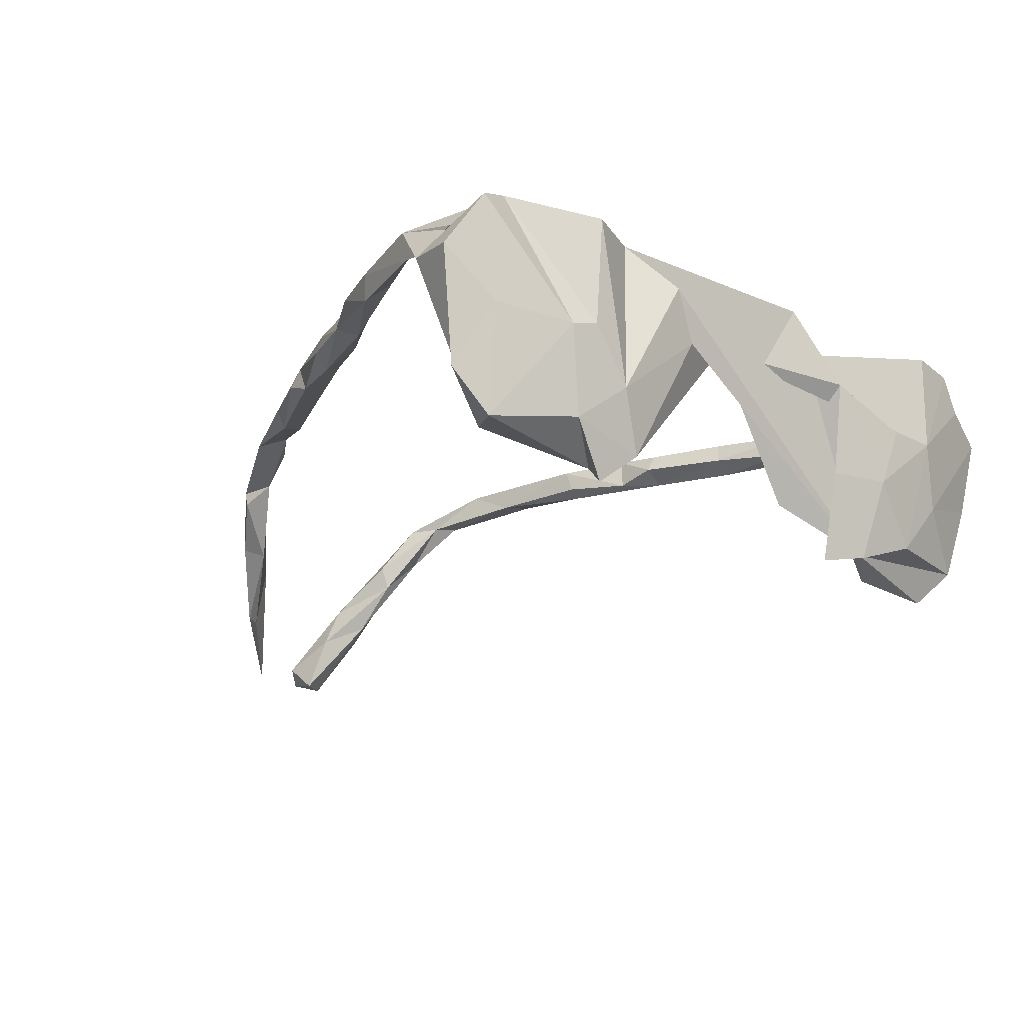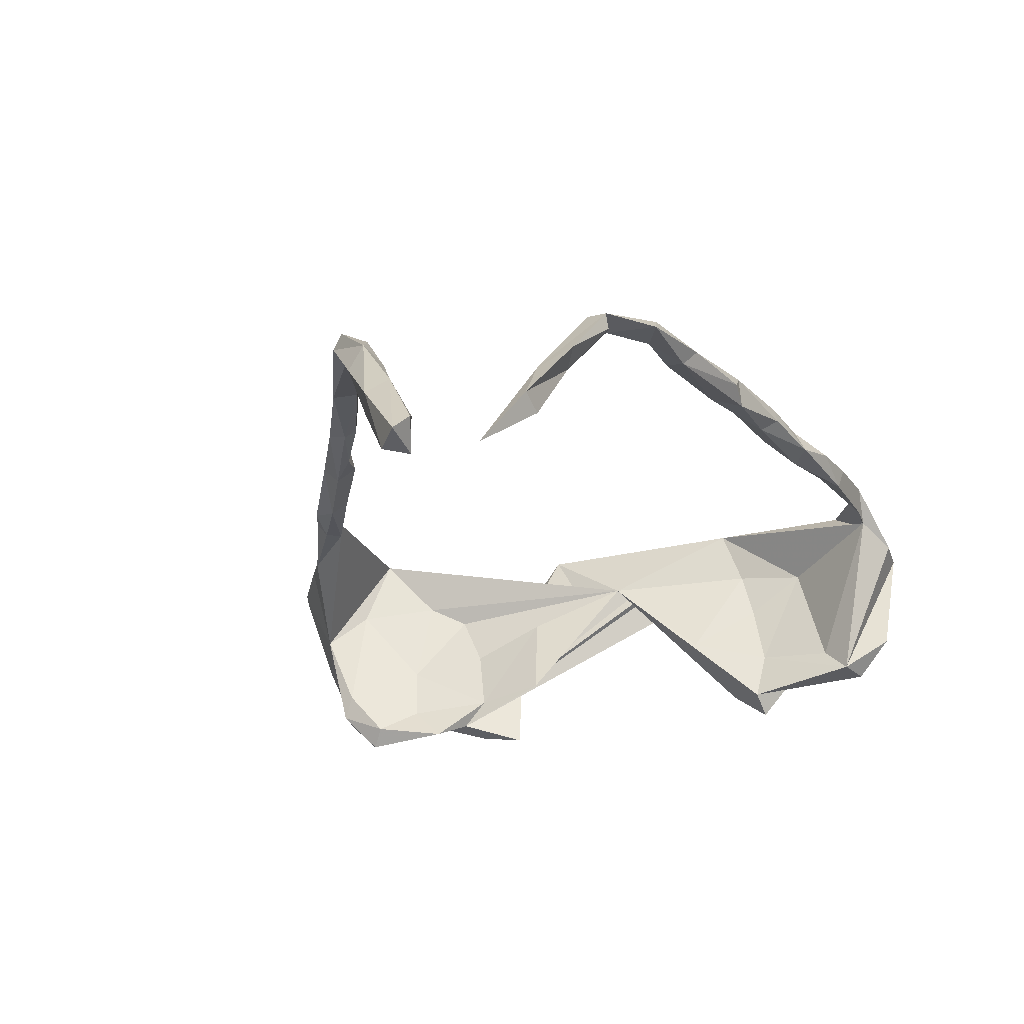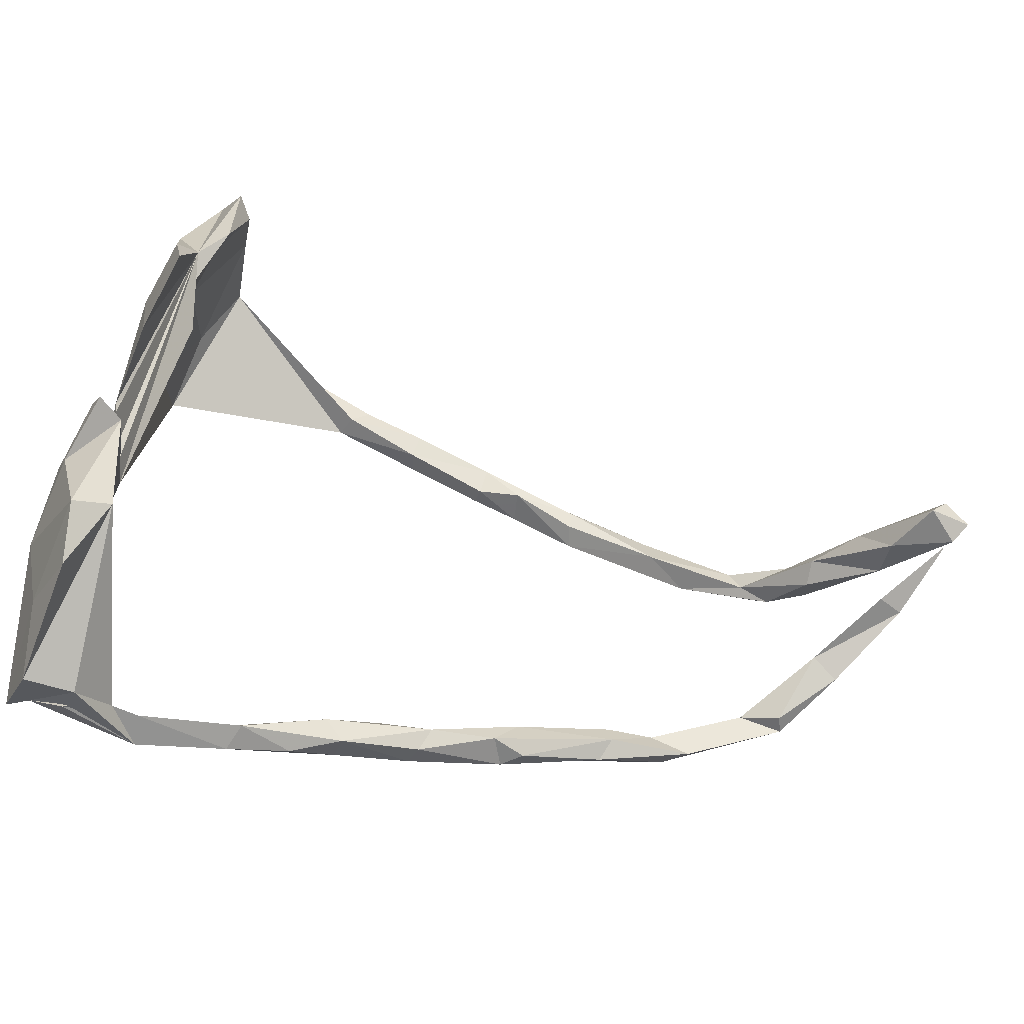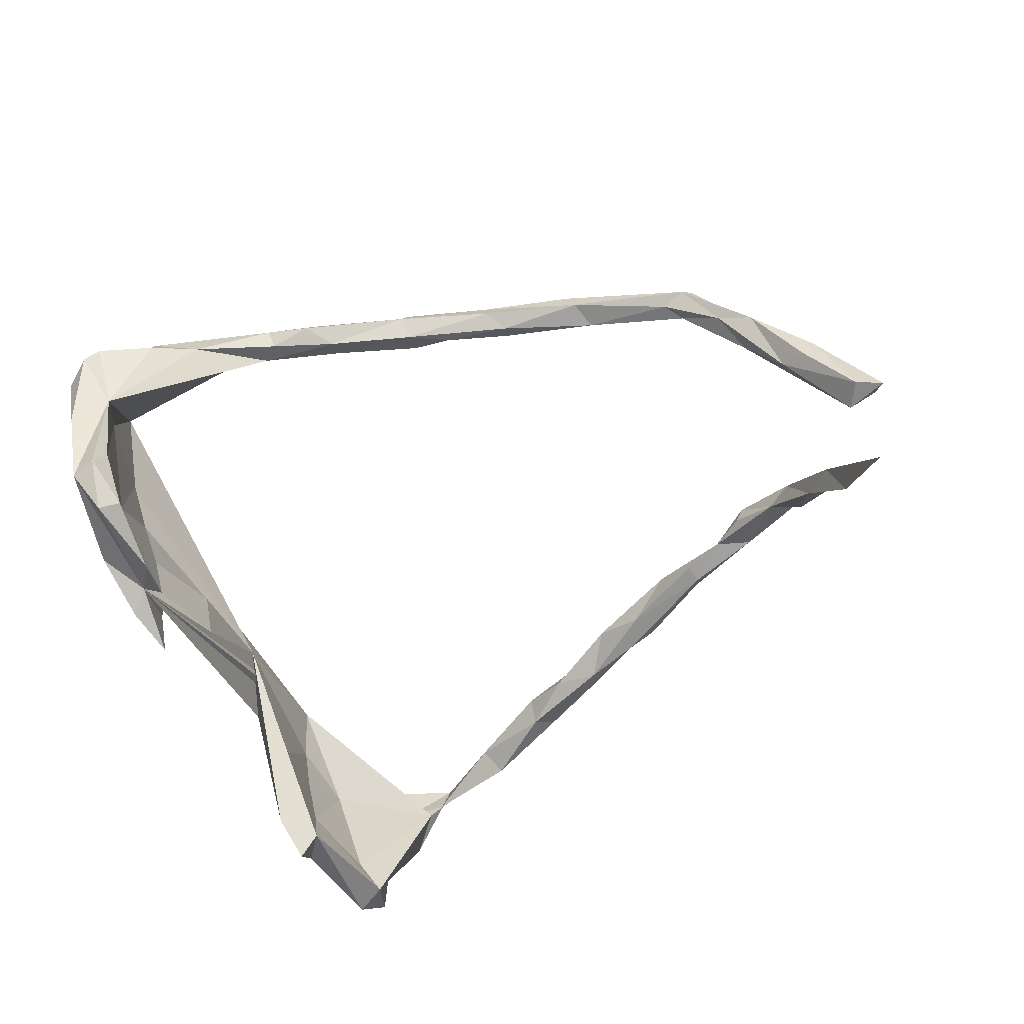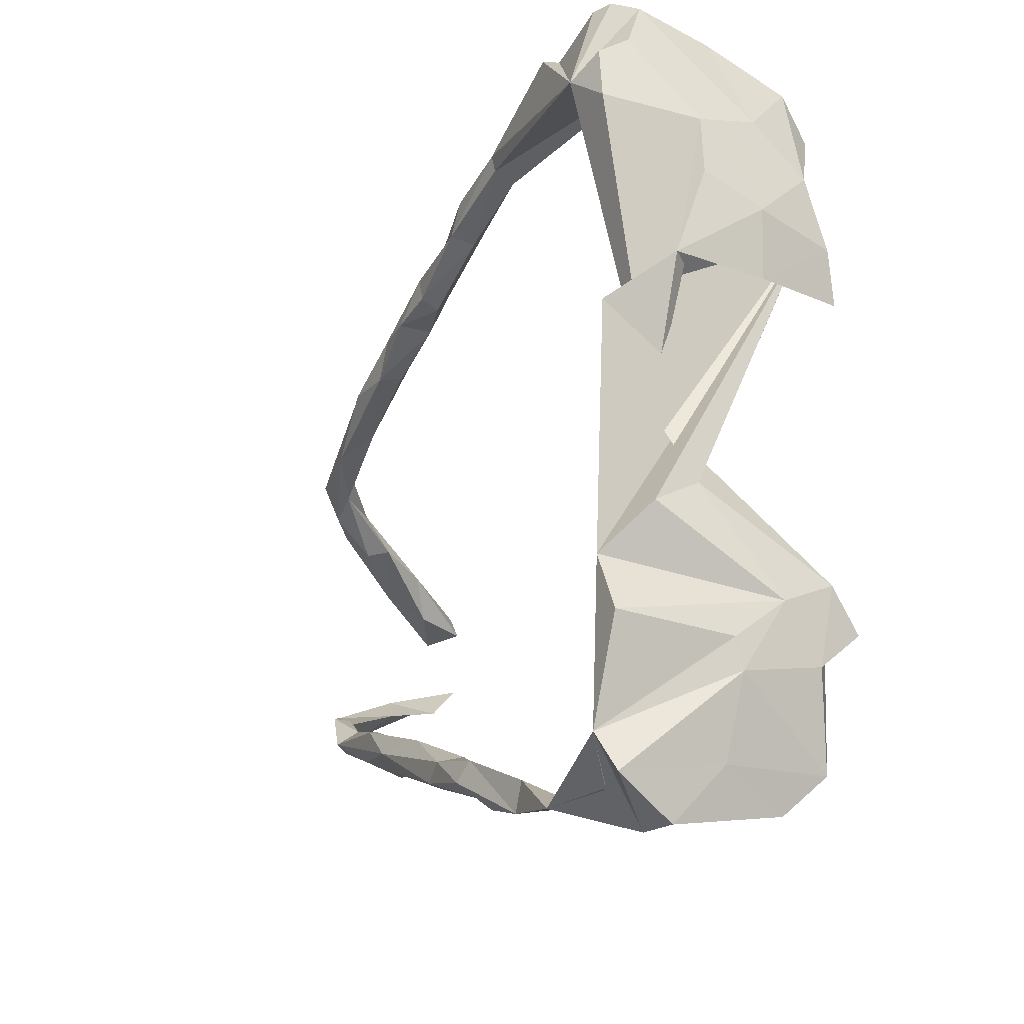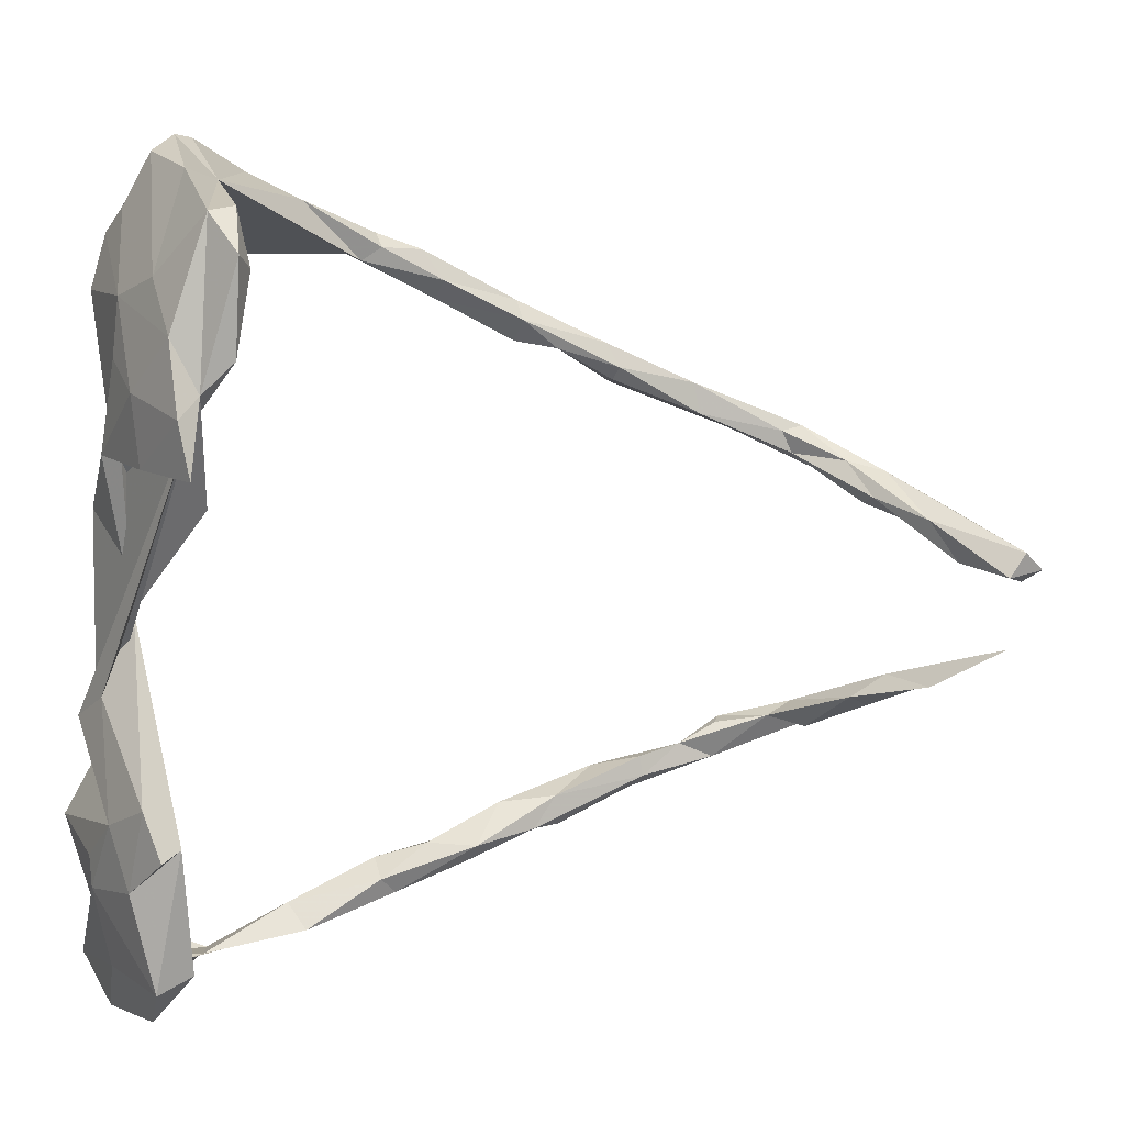
<metadata>
{"format":"obj","ext":"obj","renderer":"f3d","projection":"perspective","resolution":1024,"background":"white","views":[{"elev":-18.2,"azim":53.1,"up":"+Z"},{"elev":-26.3,"azim":-73.2,"up":"+Z"},{"elev":-61.1,"azim":163.7,"up":"+Y"},{"elev":-63.7,"azim":-149.2,"up":"+Z"},{"elev":-17.6,"azim":63.0,"up":"+Y"},{"elev":8.5,"azim":156.3,"up":"+Y"}]}
</metadata>
<code>
v 0.1264 0.5328 0.05566
v 0.1029 0.5292 0.06722
v 0.1549 0.395 0.1281
v 0.1003 0.4808 -0.02914
v 0.03674 0.4906 0.07852
v 0.03951 0.4842 0.1028
v 0.1489 0.4943 -0.0666
v 0.1595 0.5137 0.03512
v -0.02592 0.4583 0.0612
v 0.1534 0.4489 -0.1697
v 0.1393 0.4298 0.02716
v -0.1255 0.4189 0.08561
v 0.1102 0.4403 -0.1295
v -0.1259 0.4021 0.06576
v 0.1194 0.4537 -0.1622
v 0.1331 0.4034 -0.215
v -0.1021 0.3862 0.07229
v -0.1803 0.3989 0.0754
v -0.09497 0.4147 0.1056
v 0.1134 0.3872 -0.1908
v -0.1823 0.3858 0.1082
v 0.1657 0.3431 -0.07737
v -0.09267 0.3943 0.1022
v 0.1978 0.316 -0.1659
v -0.2038 0.3617 0.06223
v -0.1984 0.3392 0.08008
v 0.186 0.4514 0.06653
v 0.1953 0.4209 0.1118
v -0.3074 0.3356 0.08594
v 0.1687 0.2534 -0.1804
v 0.1957 0.3772 -0.09719
v -0.207 0.3492 0.1083
v 0.1813 0.3226 0.04862
v -0.313 0.3278 0.1045
v 0.2128 0.3557 0.1175
v -0.3008 0.2978 0.1059
v -0.3068 0.3125 0.06328
v -0.4191 0.2787 0.103
v 0.146 0.3353 -0.1569
v -0.3543 0.276 0.06849
v 0.1347 0.2904 -0.2024
v -0.4242 0.2806 0.0758
v -0.3025 0.2857 0.08265
v 0.1979 0.2294 -0.1952
v -0.3616 0.2803 0.1098
v 0.2137 0.3537 -0.01234
v -0.4324 0.2349 0.0749
v 0.2207 0.2843 -0.01192
v 0.2214 0.2514 -0.08923
v -0.4373 0.2505 0.06377
v -0.5344 0.2329 0.09744
v 0.1673 0.2209 -0.1422
v 0.185 0.2341 -0.05243
v -0.4412 0.2301 0.1036
v -0.5439 0.2278 0.07002
v -0.5078 0.2279 0.1077
v -0.5502 0.1884 0.0654
v 0.1961 0.2671 0.02109
v -0.6033 0.1673 0.09151
v -0.7012 0.1544 0.07416
v 0.1887 0.1642 -0.2082
v -0.674 0.1348 0.04852
v -0.6923 0.1691 0.0557
v -0.6603 0.1637 0.0496
v -0.7248 0.1279 -0.002909
v -0.7102 0.1123 0.04857
v -0.7679 0.115 -0.02856
v 0.2263 0.1724 0.03133
v -0.7403 0.08432 -0.04569
v 0.2163 0.1005 0.1231
v -0.8303 0.06644 -0.1035
v 0.1488 0.124 -0.1287
v -0.7814 0.06158 -0.1125
v -0.8144 0.06964 -0.1279
v -0.7431 0.07465 -0.0138
v -0.7547 0.1004 0.01587
v 0.2135 0.1675 -0.09167
v 0.1723 0.1277 -0.0106
v -0.8177 0.03734 -0.08125
v -0.8106 0.009144 -0.1366
v -0.8629 0.02828 -0.2075
v -0.8937 0.003535 -0.1971
v -0.8397 -0.002388 -0.2076
v -0.8779 -0.01349 -0.1753
v 0.1896 -0.01259 0.04628
v 0.1968 -0.2433 -0.1682
v -0.8415 -0.09162 -0.2042
v 0.2163 -0.1955 0.1342
v -0.804 -0.1401 -0.1215
v -0.7549 -0.141 -0.05949
v -0.679 -0.1899 0.05304
v -0.7722 -0.1458 -0.1366
v -0.7128 -0.1703 -0.04412
v -0.7449 -0.1867 -0.02984
v -0.6854 -0.2198 0.02535
v 0.2368 -0.1043 0.01747
v 0.2501 -0.1364 0.08028
v 0.1952 -0.1437 -0.06822
v -0.6932 -0.2186 0.04523
v 0.2358 -0.1993 -0.1543
v -0.594 -0.2118 0.09534
v -0.5823 -0.2153 0.07801
v 0.2217 -0.3905 0.144
v 0.2275 -0.2229 0.05848
v -0.5338 -0.2408 0.08558
v -0.5536 -0.2566 0.1071
v 0.2572 -0.2659 0.1358
v -0.6418 -0.2056 0.04689
v -0.5802 -0.2617 0.08282
v 0.2253 -0.2398 -0.008414
v -0.4228 -0.2658 0.1167
v 0.2552 -0.2306 -0.07778
v -0.4758 -0.2521 0.08176
v -0.4784 -0.2772 0.07843
v -0.3651 -0.3049 0.1241
v -0.358 -0.2927 0.08289
v 0.2263 -0.2502 -0.1941
v -0.4681 -0.2954 0.1
v 0.1788 -0.3952 -0.1434
v -0.3279 -0.3324 0.08119
v 0.214 -0.2564 -0.09715
v 0.2621 -0.2803 -0.008679
v 0.2234 -0.3194 0.04625
v 0.2466 -0.2977 -0.1282
v -0.3676 -0.333 0.09576
v -0.291 -0.3003 0.1096
v 0.2623 -0.3169 -0.01792
v -0.2059 -0.3439 0.1217
v -0.2383 -0.37 0.09735
v -0.3454 -0.3321 0.1166
v -0.1878 -0.3388 0.09482
v 0.2421 -0.4341 0.1263
v -0.2494 -0.3465 0.08084
v -0.1258 -0.356 0.117
v 0.2231 -0.4127 -0.1458
v -0.1217 -0.3759 0.08192
v -0.2311 -0.3658 0.1201
v -0.009018 -0.3988 0.1087
v -0.1427 -0.3807 0.1259
v -0.08648 -0.4206 0.1075
v -0.1446 -0.3971 0.09238
v 0.1795 -0.4401 0.1067
v -0.02406 -0.4293 0.08227
v 0.1954 -0.3603 -0.1085
v 0.1247 -0.4473 0.08455
v 0.2272 -0.4817 0.0536
v 0.08929 -0.4489 0.1287
v -0.01405 -0.437 0.1137
v 0.2142 -0.4598 -0.09217
v 0.2393 -0.4147 -0.006777
v 0.103 -0.4456 0.09219
v 0.1686 -0.4813 0.05509
f 30 72 52
f 78 52 72
f 41 30 52
f 89 87 92
f 90 92 87
f 39 41 52
f 16 30 41
f 81 74 73
f 67 73 74
f 83 81 73
f 71 74 81
f 80 83 73
f 82 81 83
f 84 82 83
f 71 81 82
f 83 80 84
f 79 84 80
f 79 82 84
f 93 89 92
f 117 86 100
f 85 100 86
f 124 117 100
f 124 86 117
f 135 86 124
f 121 86 119
f 135 119 86
f 149 119 135
f 54 45 38
f 34 38 45
f 56 54 38
f 40 45 54
f 29 38 34
f 36 34 45
f 32 34 36
f 43 36 45
f 85 35 3
f 28 3 35
f 46 35 85
f 29 34 32
f 26 32 36
f 21 29 32
f 18 29 21
f 19 21 32
f 33 85 3
f 27 3 28
f 46 28 35
f 32 23 19
f 3 19 23
f 26 23 32
f 12 21 19
f 6 12 19
f 18 21 12
f 6 19 3
f 4 3 23
f 8 3 27
f 46 27 28
f 5 6 3
f 4 5 2
f 3 2 5
f 1 4 2
f 9 5 4
f 9 6 5
f 1 2 3
f 1 3 8
f 31 8 27
f 7 1 8
f 103 152 132
f 146 132 152
f 127 103 132
f 147 152 103
f 145 147 148
f 138 148 147
f 152 147 145
f 142 147 103
f 151 147 142
f 88 142 103
f 134 148 138
f 151 138 147
f 145 142 88
f 137 139 128
f 134 128 139
f 115 137 128
f 141 139 137
f 148 134 139
f 140 148 139
f 130 137 115
f 118 130 115
f 129 137 130
f 126 115 128
f 111 115 126
f 131 126 128
f 107 88 103
f 122 107 103
f 115 106 118
f 109 118 106
f 111 106 115
f 105 106 111
f 123 88 104
f 85 104 88
f 125 130 118
f 134 131 128
f 133 126 131
f 116 120 114
f 125 114 120
f 113 116 114
f 133 120 116
f 118 114 125
f 109 114 118
f 120 130 125
f 105 114 109
f 99 109 106
f 110 123 104
f 145 88 123
f 136 131 134
f 136 133 131
f 141 133 136
f 116 126 133
f 111 126 116
f 129 120 133
f 141 129 133
f 130 120 129
f 138 136 134
f 143 136 138
f 143 141 136
f 137 129 141
f 140 139 141
f 143 138 151
f 148 143 151
f 112 88 107
f 97 88 112
f 122 112 107
f 70 88 30
f 97 30 88
f 70 85 88
f 68 85 70
f 68 70 30
f 56 38 51
f 55 51 38
f 59 56 51
f 59 54 56
f 111 116 113
f 105 113 114
f 108 109 99
f 91 99 106
f 101 91 106
f 95 108 99
f 105 109 108
f 106 105 101
f 102 101 105
f 111 113 105
f 108 102 105
f 108 101 102
f 108 91 101
f 96 30 97
f 66 62 59
f 57 59 62
f 60 66 59
f 75 62 66
f 51 60 59
f 76 66 60
f 96 97 112
f 123 144 145
f 119 145 144
f 121 144 123
f 150 135 127
f 124 127 135
f 132 150 127
f 149 135 150
f 127 112 122
f 103 127 122
f 124 112 127
f 110 98 121
f 86 121 98
f 123 110 121
f 104 98 110
f 95 94 93
f 89 93 94
f 108 95 93
f 99 94 95
f 100 96 112
f 124 100 112
f 85 96 100
f 30 96 85
f 89 94 90
f 99 90 94
f 9 12 6
f 43 26 36
f 11 3 4
f 14 12 9
f 17 9 4
f 17 14 9
f 18 12 14
f 23 17 4
f 25 14 17
f 26 17 23
f 25 18 14
f 26 25 17
f 29 18 25
f 37 29 25
f 31 27 46
f 11 33 3
f 58 85 33
f 37 25 26
f 43 37 26
f 42 29 37
f 40 37 43
f 50 37 40
f 45 40 43
f 90 91 93
f 108 93 91
f 92 90 93
f 99 91 90
f 98 85 86
f 80 69 79
f 75 79 69
f 73 69 80
f 72 30 85
f 62 75 69
f 76 79 75
f 68 30 77
f 61 77 30
f 71 67 74
f 76 67 71
f 65 73 67
f 79 76 71
f 82 79 71
f 73 65 69
f 62 69 65
f 63 65 67
f 49 68 77
f 48 68 49
f 44 49 77
f 46 48 49
f 85 68 48
f 24 46 49
f 85 48 46
f 46 24 31
f 10 31 24
f 22 11 13
f 4 13 11
f 39 22 13
f 33 11 22
f 31 7 8
f 10 7 31
f 146 150 132
f 85 98 104
f 53 58 22
f 33 22 58
f 52 53 22
f 85 58 53
f 119 146 152
f 87 89 90
f 143 148 140
f 151 145 148
f 140 141 143
f 145 151 142
f 119 152 145
f 7 4 1
f 57 64 55
f 63 55 64
f 50 57 55
f 62 64 57
f 78 72 85
f 20 39 13
f 52 22 39
f 4 7 10
f 13 4 15
f 10 15 4
f 20 13 15
f 150 146 149
f 119 149 146
f 121 119 144
f 53 52 78
f 85 53 78
f 44 24 49
f 66 76 75
f 63 67 76
f 64 65 63
f 64 62 65
f 60 63 76
f 51 63 60
f 44 77 61
f 30 44 61
f 20 41 39
f 30 24 44
f 30 10 24
f 16 20 15
f 16 15 10
f 30 16 10
f 16 41 20
f 42 38 29
f 50 42 37
f 55 42 50
f 47 50 40
f 55 38 42
f 47 40 54
f 57 47 54
f 57 50 47
f 59 57 54
f 63 51 55

</code>
